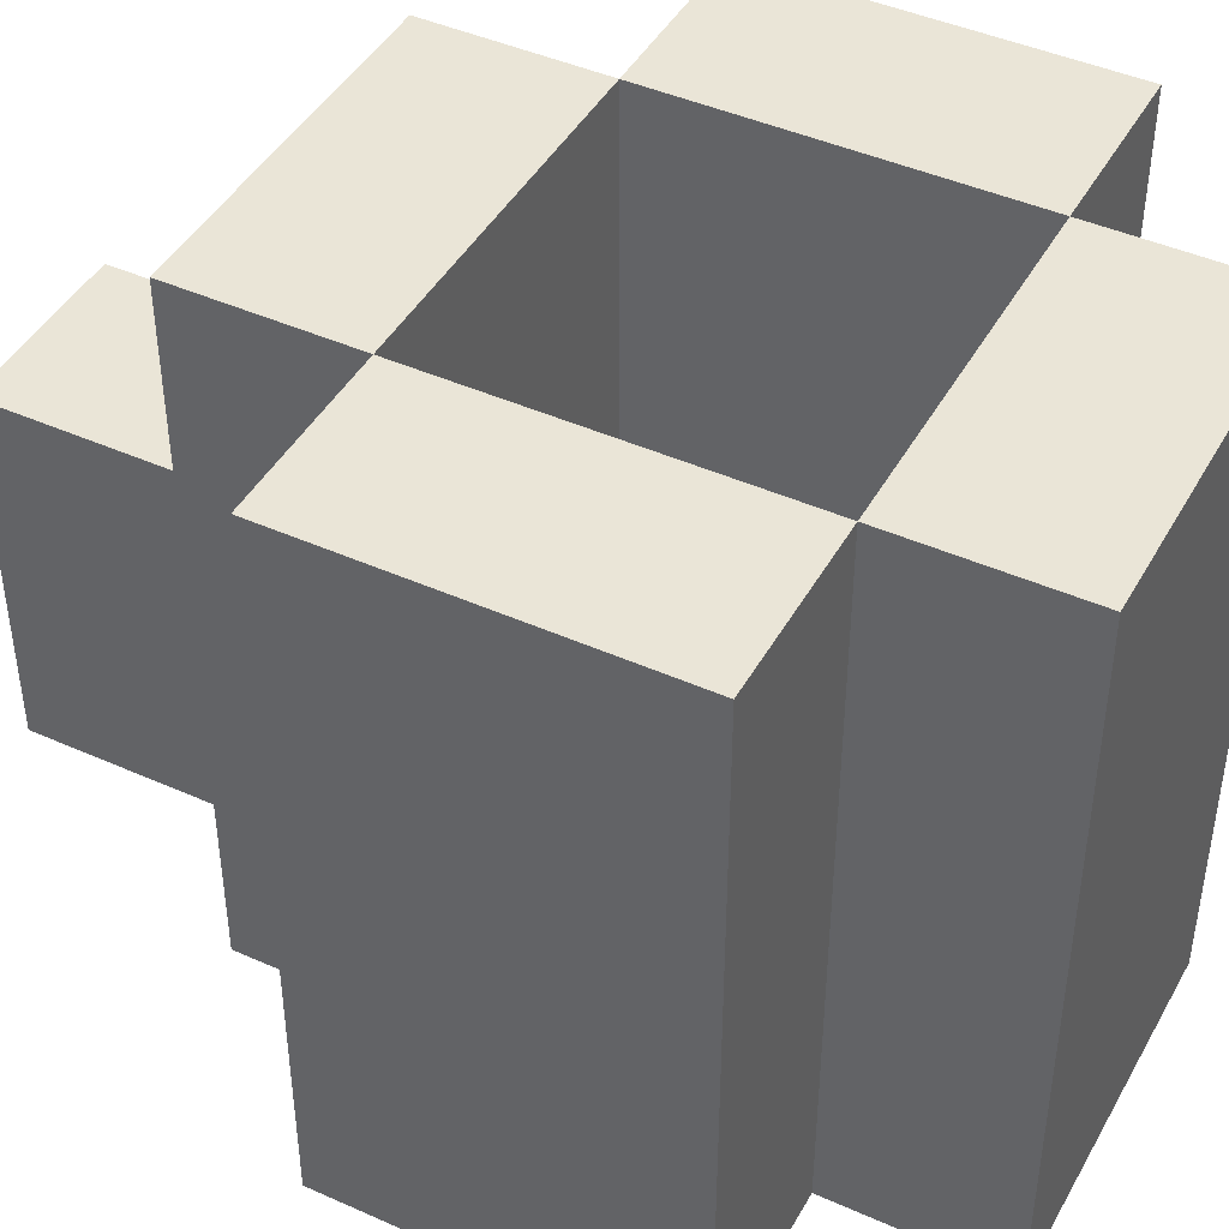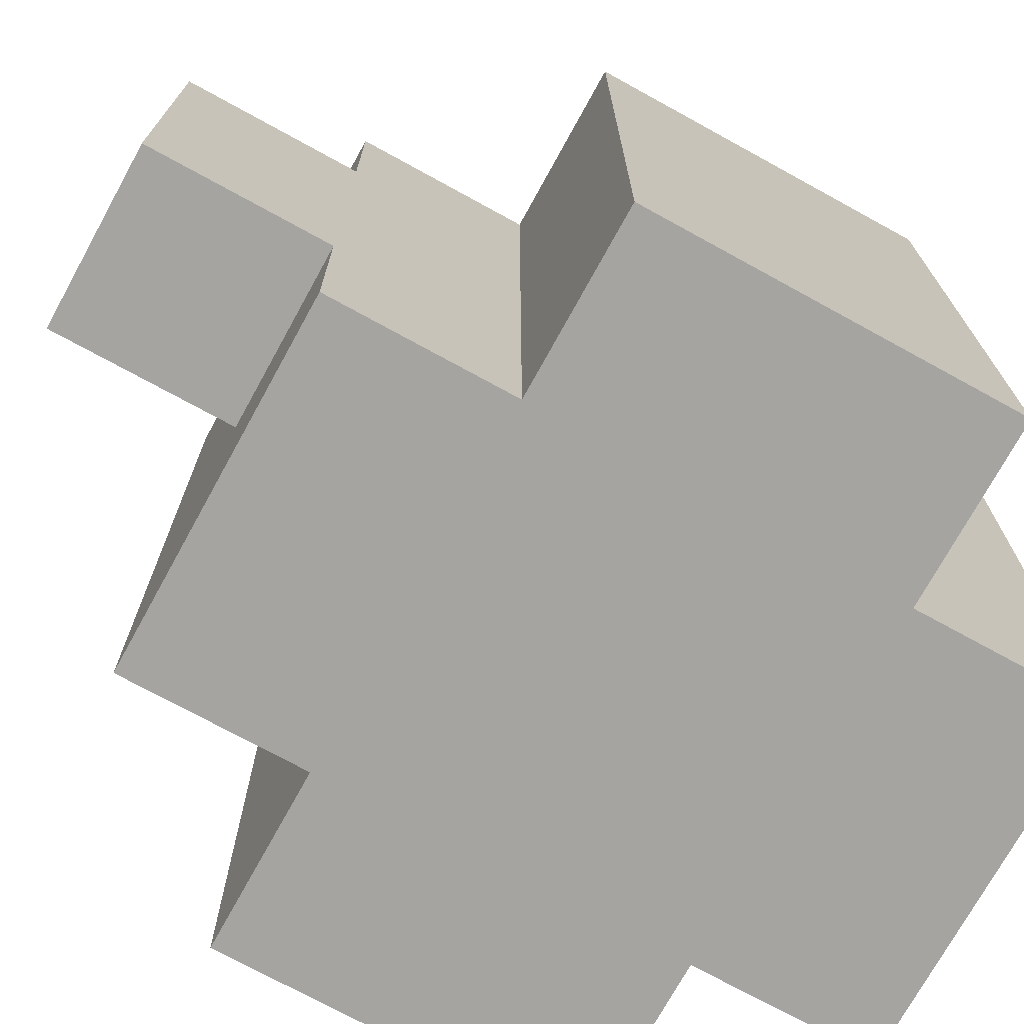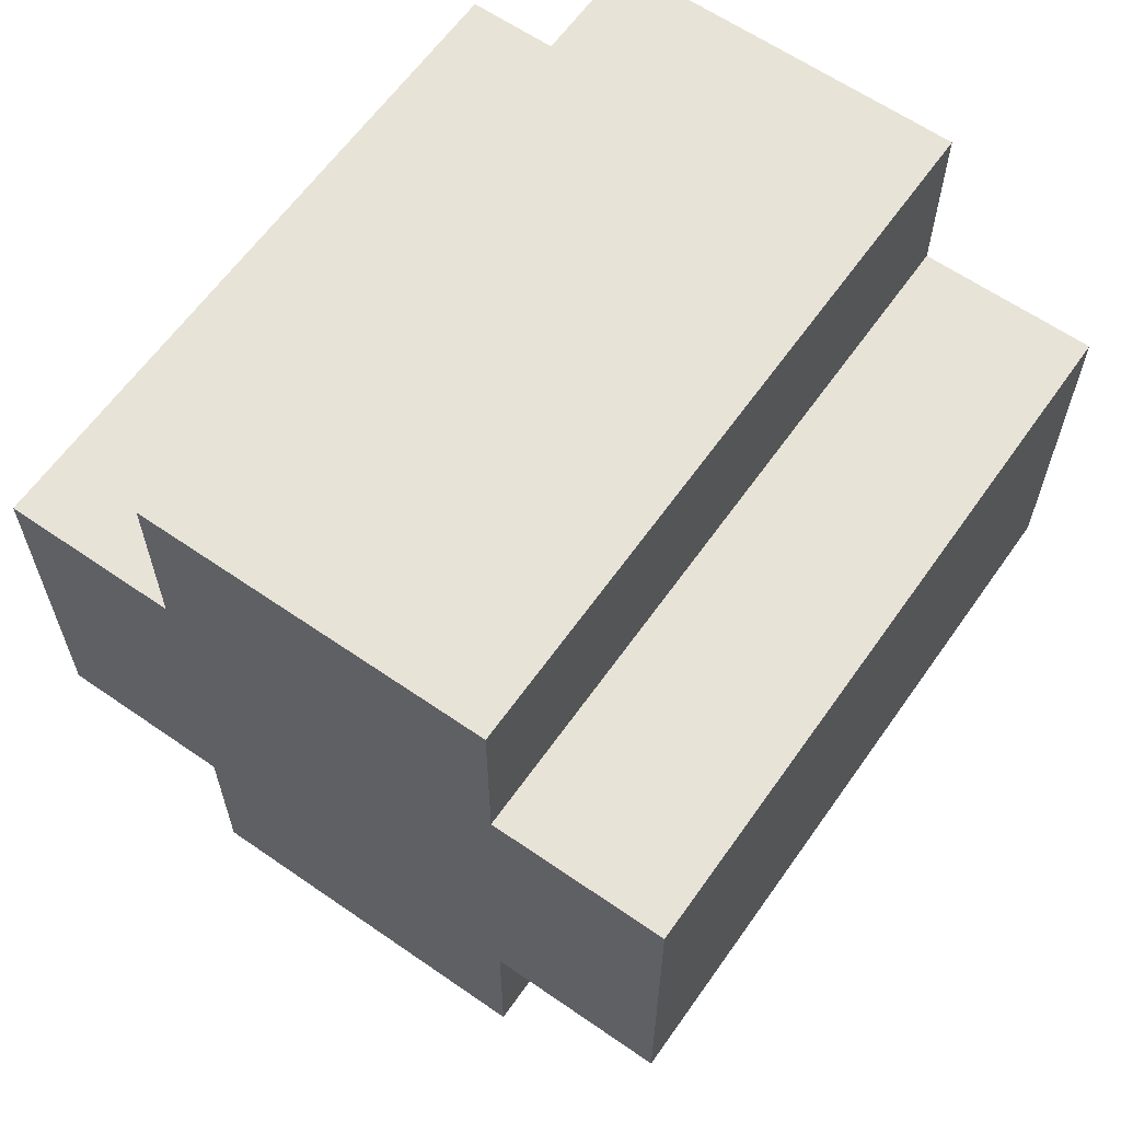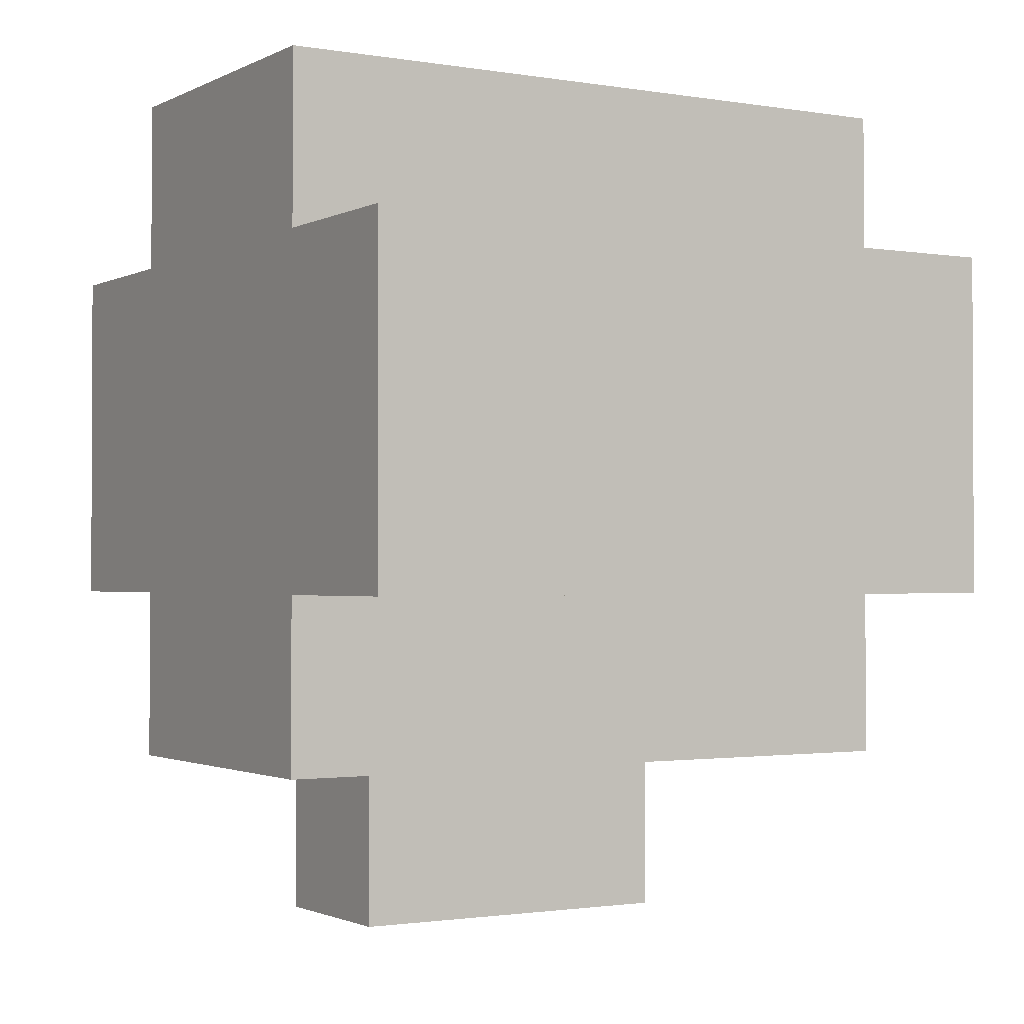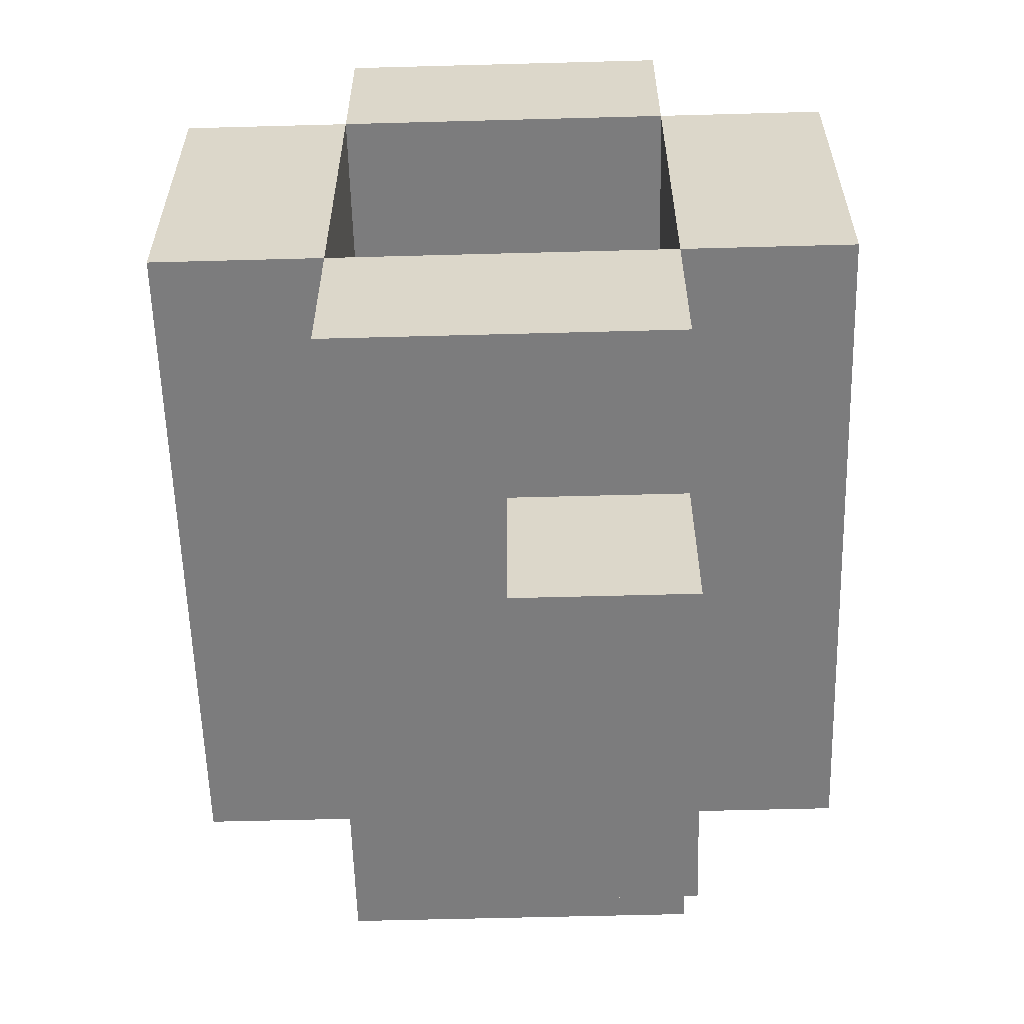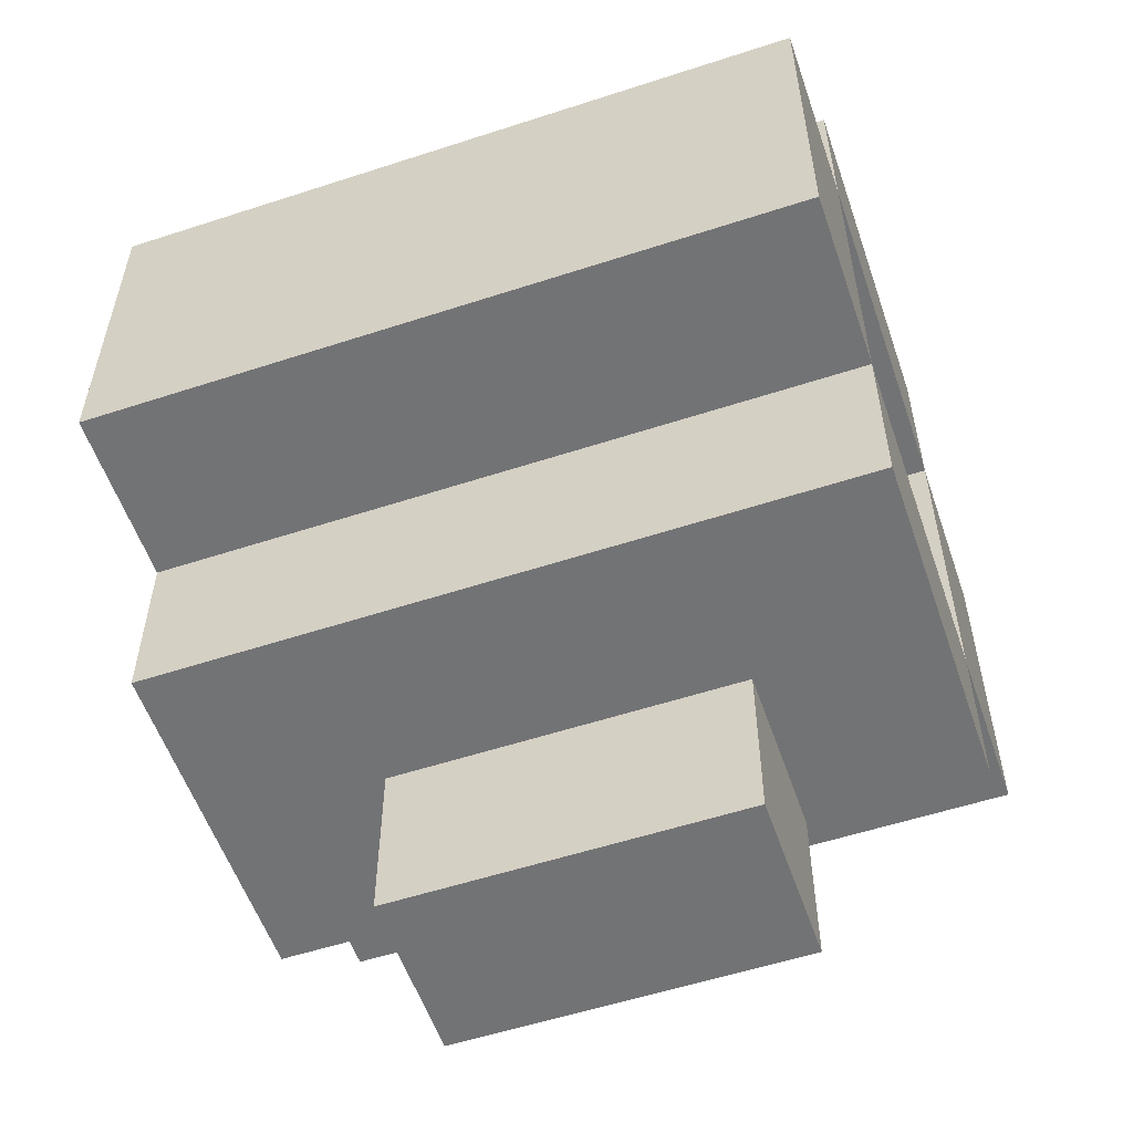
<metadata>
{"format":"obj","ext":"obj","renderer":"f3d","projection":"perspective","resolution":1024,"background":"white","views":[{"elev":44.2,"azim":-62.4,"up":"+Y"},{"elev":-73.2,"azim":-118.8,"up":"+Y"},{"elev":62.3,"azim":35.1,"up":"+Z"},{"elev":-1.5,"azim":58.9,"up":"+Z"},{"elev":-58.8,"azim":-178.4,"up":"+Z"},{"elev":-55.9,"azim":108.9,"up":"+Z"}]}
</metadata>
<code>
g Mug
v -2 0 1.5
v -2 0 -0.5
v -2 4 1.5
v -2 4 -0.5
v -1 0 2.5
v -1 0 1.5
v -1 0 -0.5
v -1 0 -1.5
v -1 1 -1.5
v -1 1 -2.5
v -1 3 -1.5
v -1 3 -2.5
v -1 4 2.5
v -1 4 1.5
v -1 4 -0.5
v -1 4 -1.5
v 1 1 1.5
v 1 1 -0.5
v 1 4 1.5
v 1 4 -0.5
v -1 1 1.5
v -1 1 -0.5
v -1 4 1.5
v -1 4 -0.5
v 0 1 -1.5
v 0 1 -2.5
v 0 3 -1.5
v 0 3 -2.5
v 1 0 2.5
v 1 0 1.5
v 1 0 -0.5
v 1 0 -1.5
v 1 4 2.5
v 1 4 1.5
v 1 4 -0.5
v 1 4 -1.5
v 2 0 1.5
v 2 0 -0.5
v 2 4 1.5
v 2 4 -0.5
v -1 0 2.5
v -1 4 2.5
v 1 0 2.5
v 1 4 2.5
v -2 0 1.5
v -2 4 1.5
v -1 0 1.5
v -1 4 1.5
v 1 0 1.5
v 1 4 1.5
v 2 0 1.5
v 2 4 1.5
v -1 1 -0.5
v -1 4 -0.5
v 1 1 -0.5
v 1 4 -0.5
v -1 1 1.5
v -1 4 1.5
v 1 1 1.5
v 1 4 1.5
v -2 0 -0.5
v -2 4 -0.5
v -1 0 -0.5
v -1 4 -0.5
v 1 0 -0.5
v 1 4 -0.5
v 2 0 -0.5
v 2 4 -0.5
v -1 0 -1.5
v -1 1 -1.5
v -1 3 -1.5
v -1 4 -1.5
v 0 1 -1.5
v 0 3 -1.5
v 1 0 -1.5
v 1 4 -1.5
v -1 1 -2.5
v -1 3 -2.5
v 0 1 -2.5
v 0 3 -2.5
v -1 0 2.5
v 1 0 2.5
v -2 0 1.5
v -1 0 1.5
v 1 0 1.5
v 2 0 1.5
v -2 0 -0.5
v -1 0 -0.5
v 1 0 -0.5
v 2 0 -0.5
v -1 0 -1.5
v 1 0 -1.5
v -1 1 -1.5
v 0 1 -1.5
v -1 1 -2.5
v 0 1 -2.5
v -1 1 1.5
v 1 1 1.5
v -1 1 -0.5
v 1 1 -0.5
v -1 3 -1.5
v 0 3 -1.5
v -1 3 -2.5
v 0 3 -2.5
v -1 4 2.5
v 1 4 2.5
v -2 4 1.5
v -1 4 1.5
v 1 4 1.5
v 2 4 1.5
v -2 4 -0.5
v -1 4 -0.5
v 1 4 -0.5
v 2 4 -0.5
v -1 4 -1.5
v 1 4 -1.5
f 3 2 1
f 4 2 3
f 9 8 7
f 11 9 7
f 11 10 9
f 12 10 11
f 13 6 5
f 14 6 13
f 15 11 7
f 16 11 15
f 19 18 17
f 20 18 19
f 21 22 23
f 23 22 24
f 25 26 27
f 27 26 28
f 29 30 33
f 33 30 34
f 31 32 35
f 35 32 36
f 37 38 39
f 39 38 40
f 43 42 41
f 44 42 43
f 47 46 45
f 48 46 47
f 51 50 49
f 52 50 51
f 55 54 53
f 56 54 55
f 57 58 59
f 59 58 60
f 61 62 63
f 63 62 64
f 65 66 67
f 67 66 68
f 69 70 73
f 71 72 74
f 69 73 75
f 73 74 75
f 74 72 76
f 75 74 76
f 77 78 79
f 79 78 80
f 84 82 81
f 85 82 84
f 87 84 83
f 87 86 85
f 87 85 84
f 88 86 87
f 89 86 88
f 90 86 89
f 91 89 88
f 92 89 91
f 95 94 93
f 96 94 95
f 97 98 99
f 99 98 100
f 101 102 103
f 103 102 104
f 105 106 108
f 108 106 109
f 107 108 111
f 111 108 112
f 109 110 113
f 113 110 114
f 112 113 115
f 115 113 116

</code>
